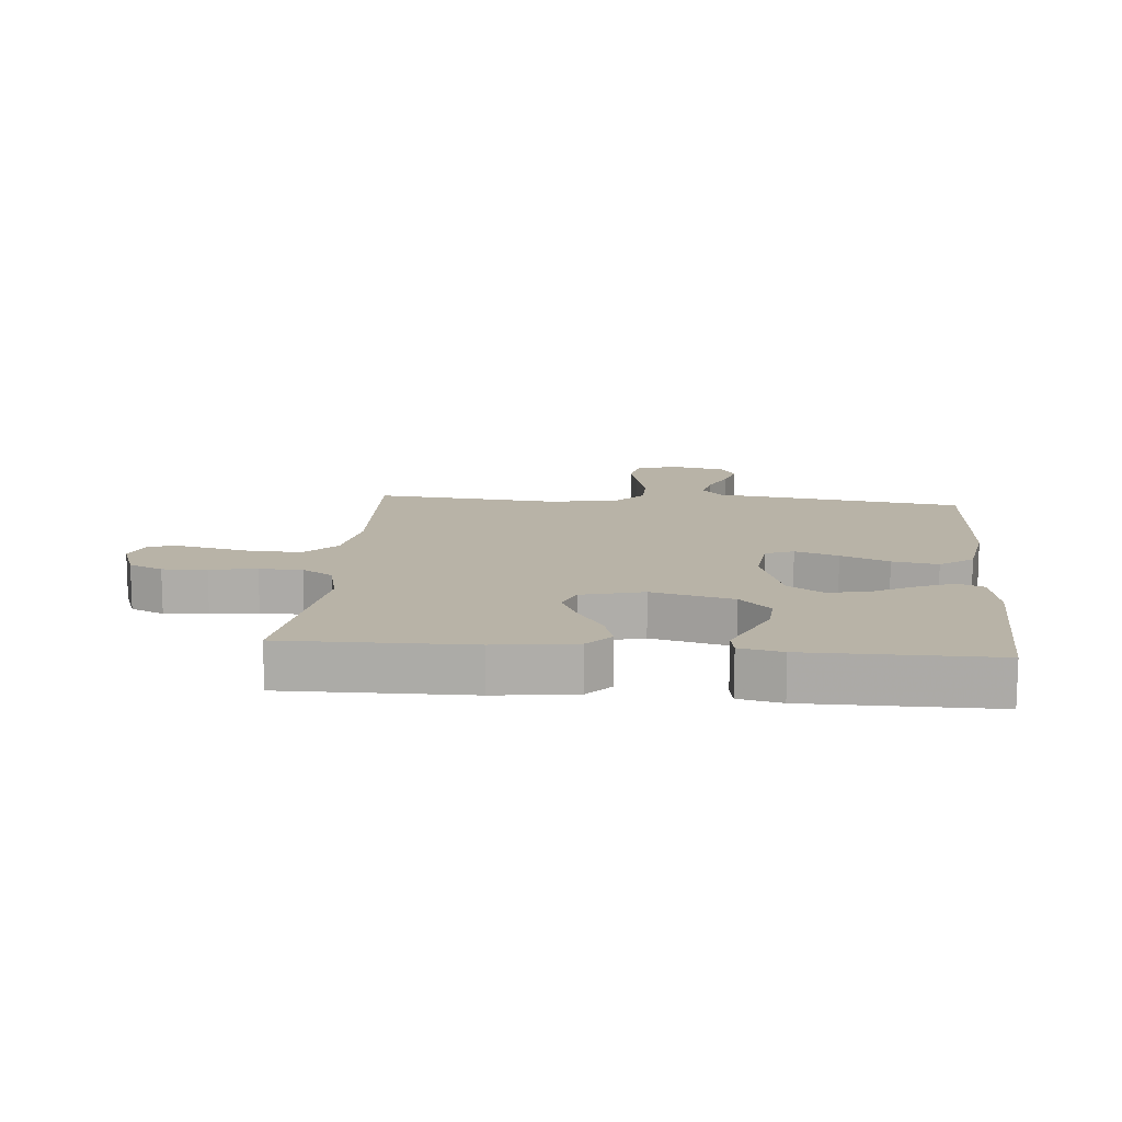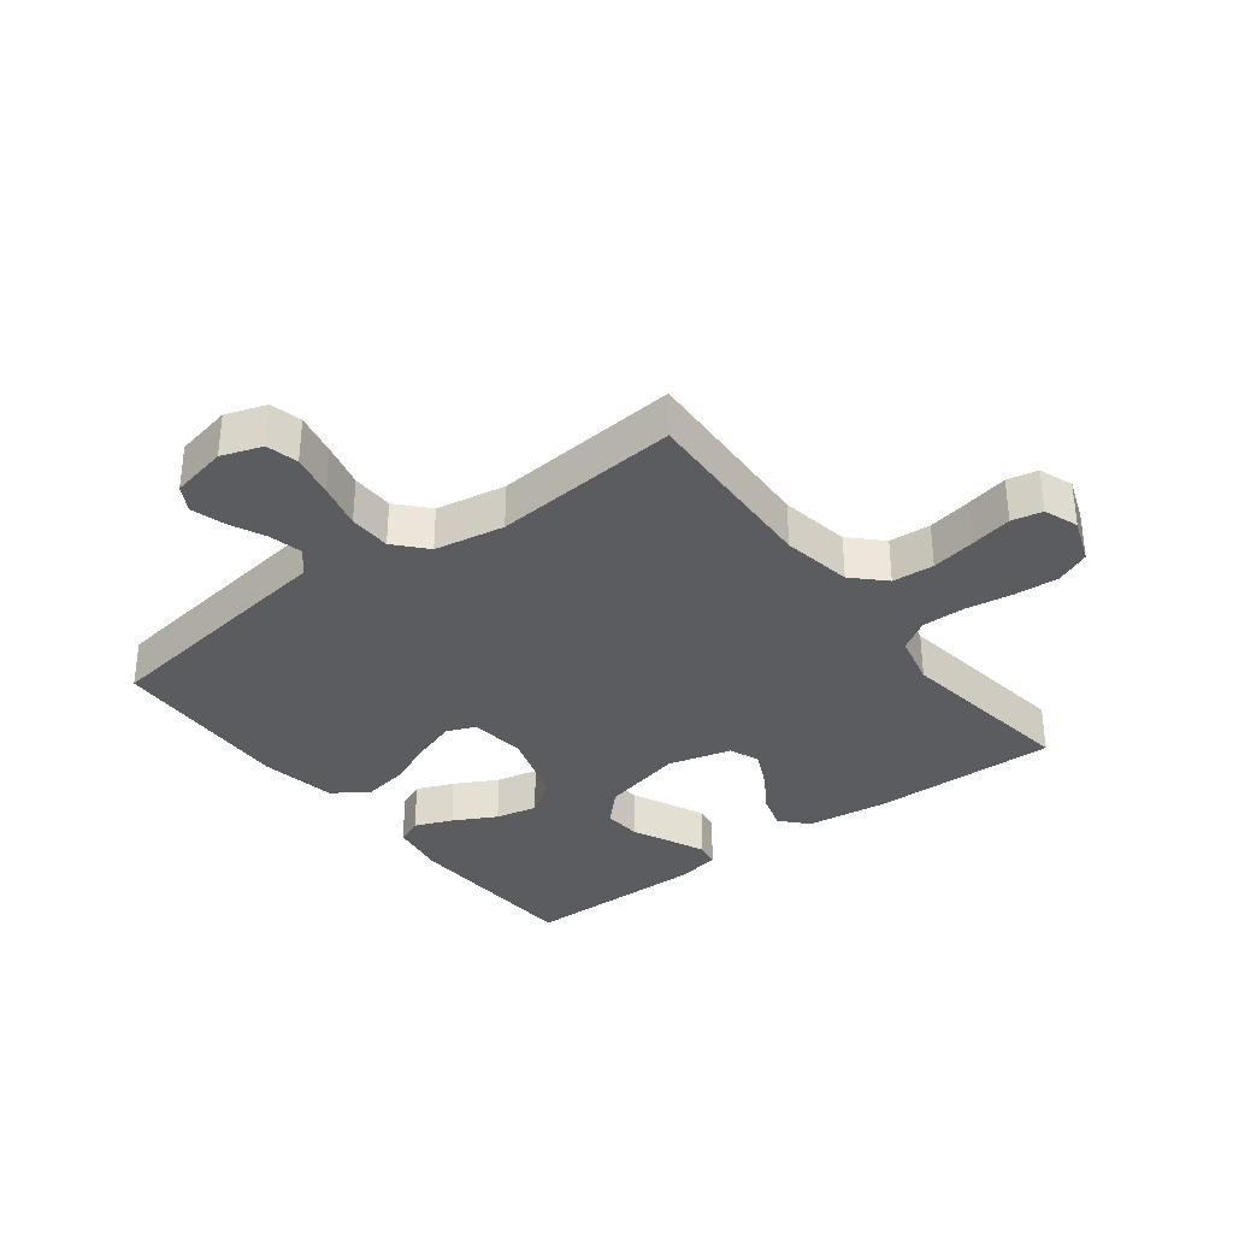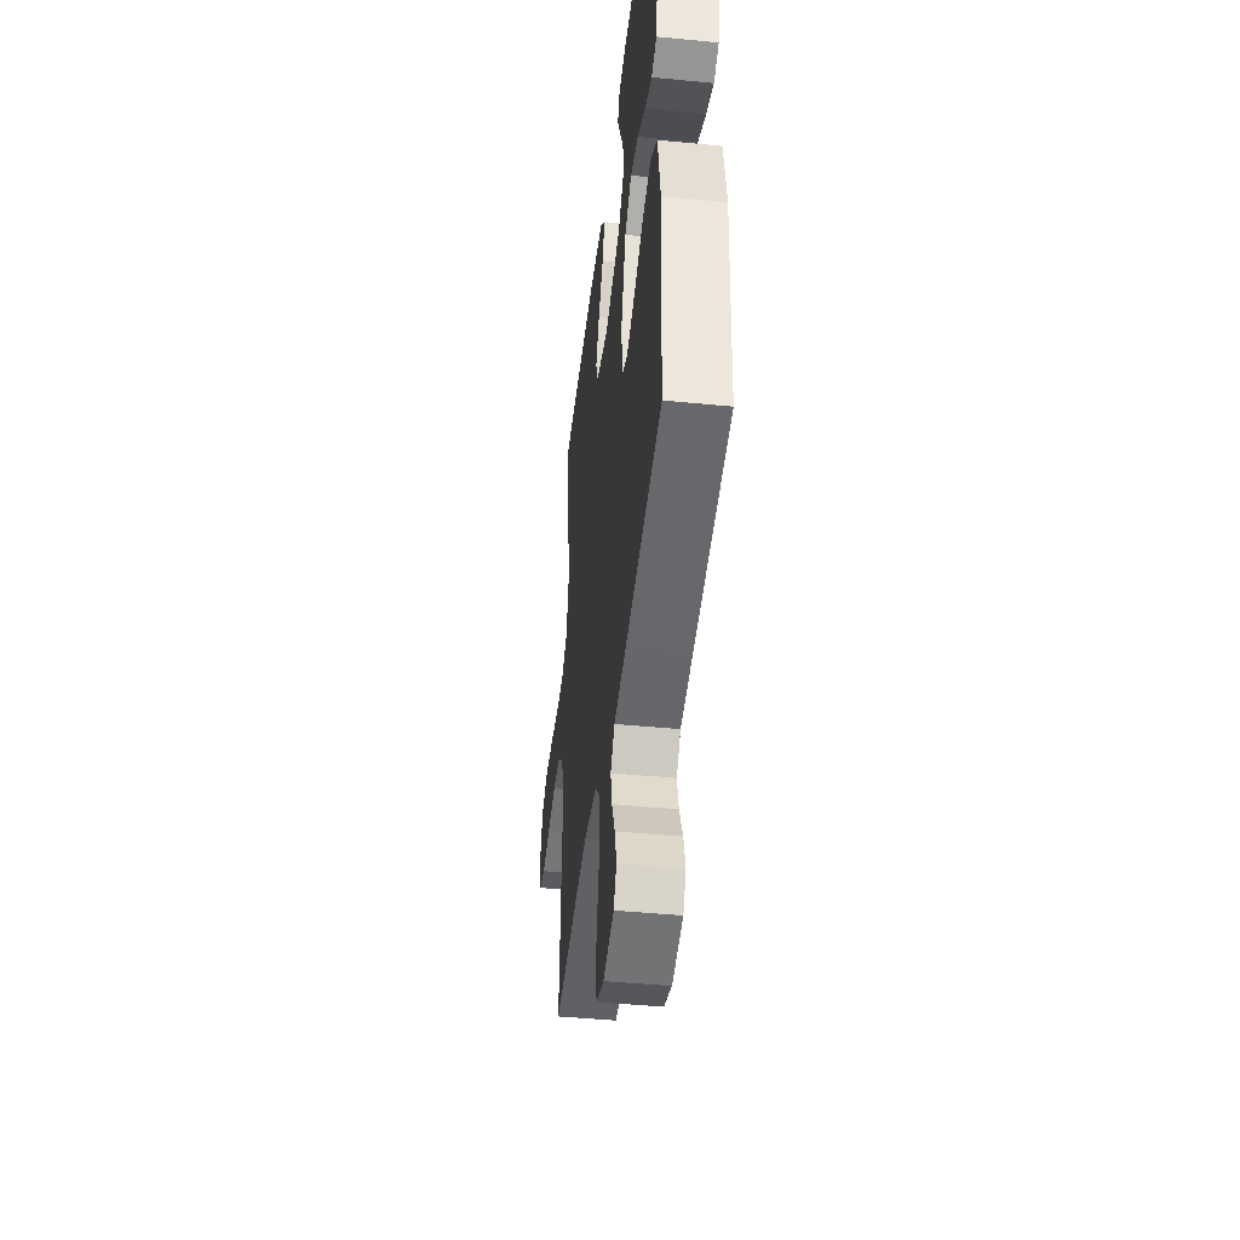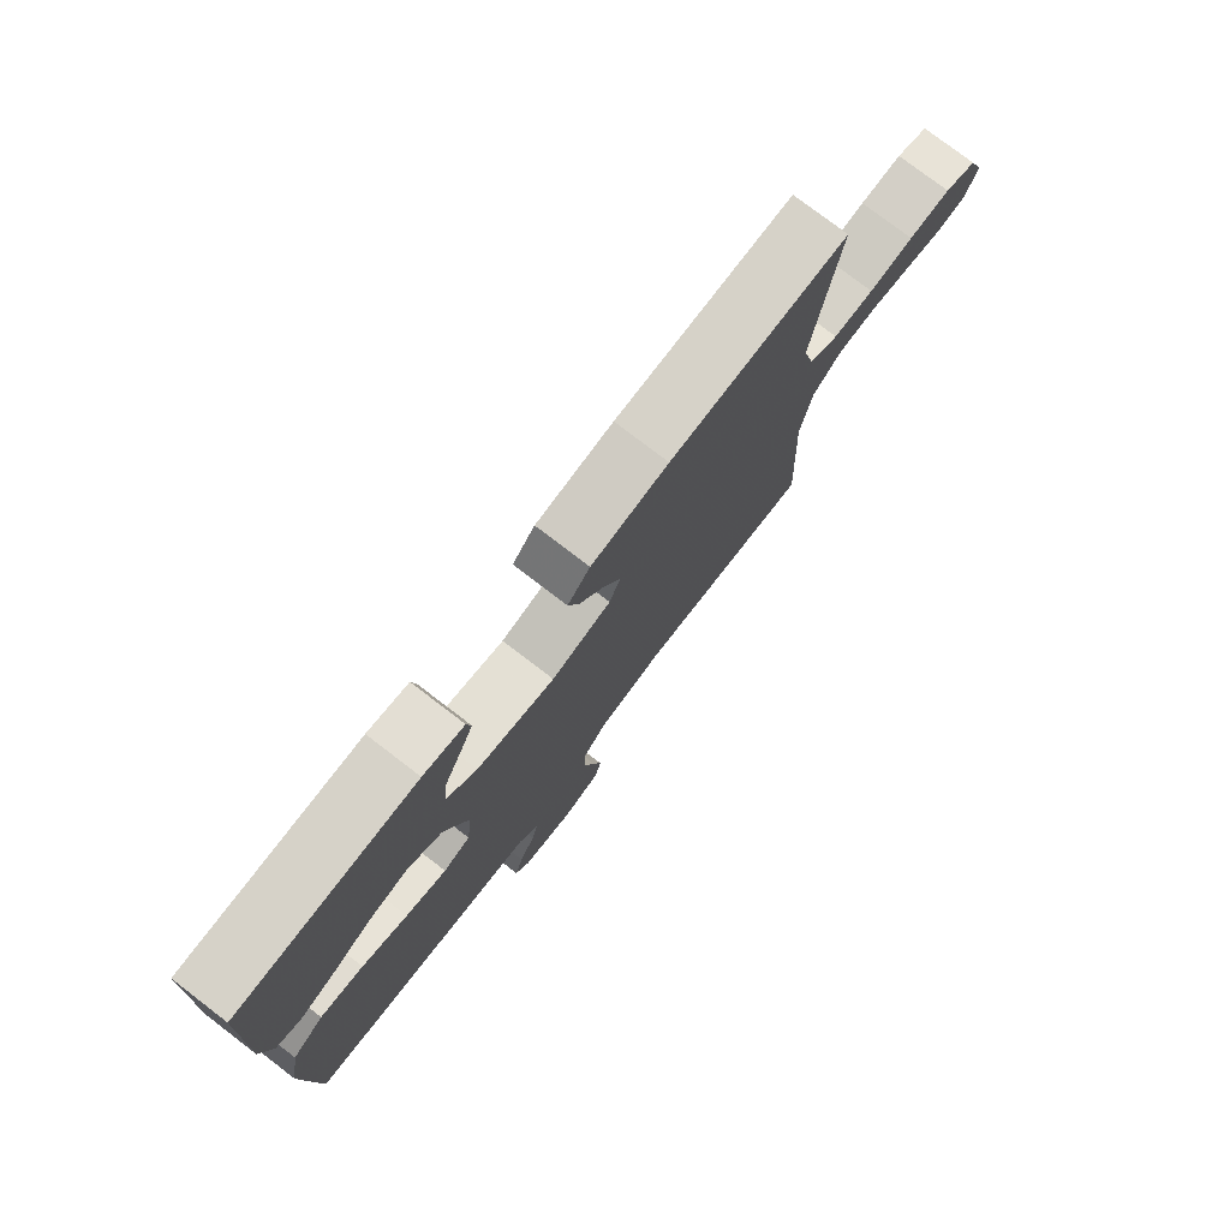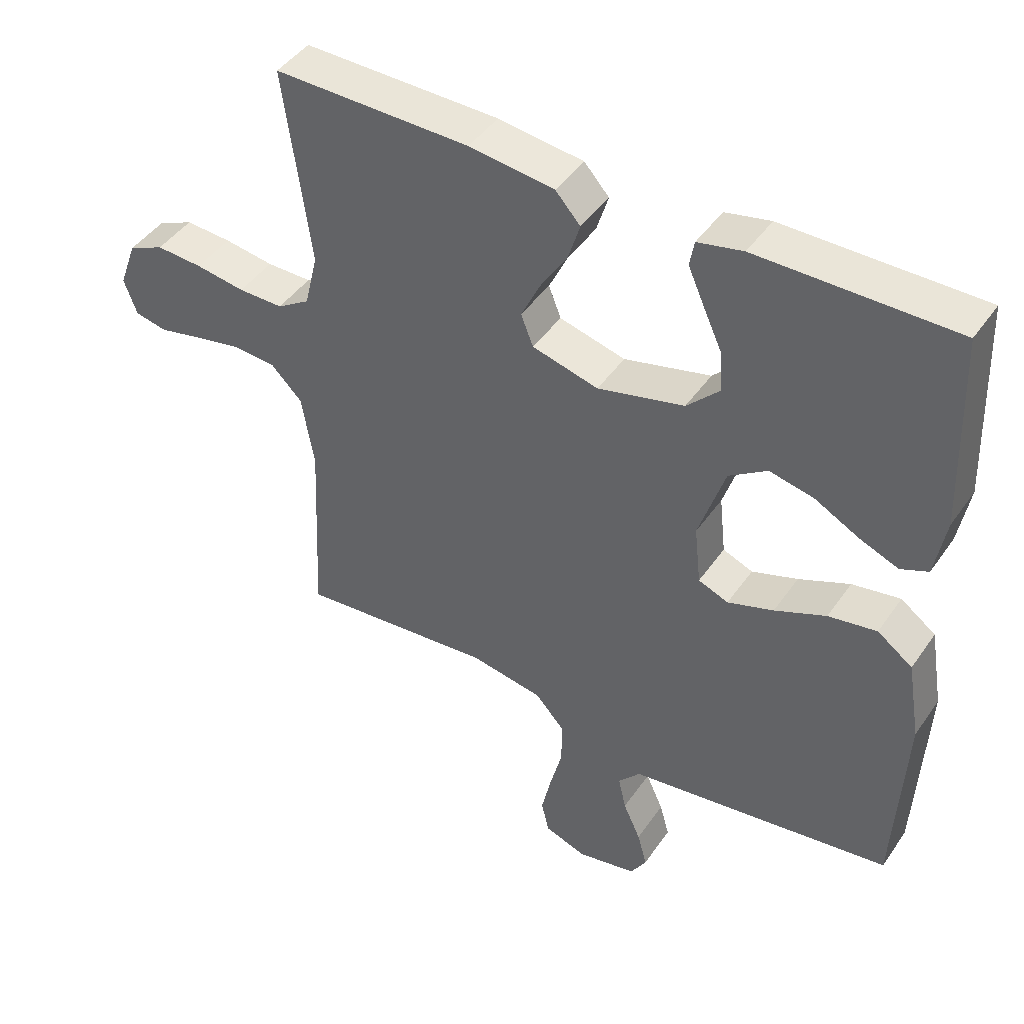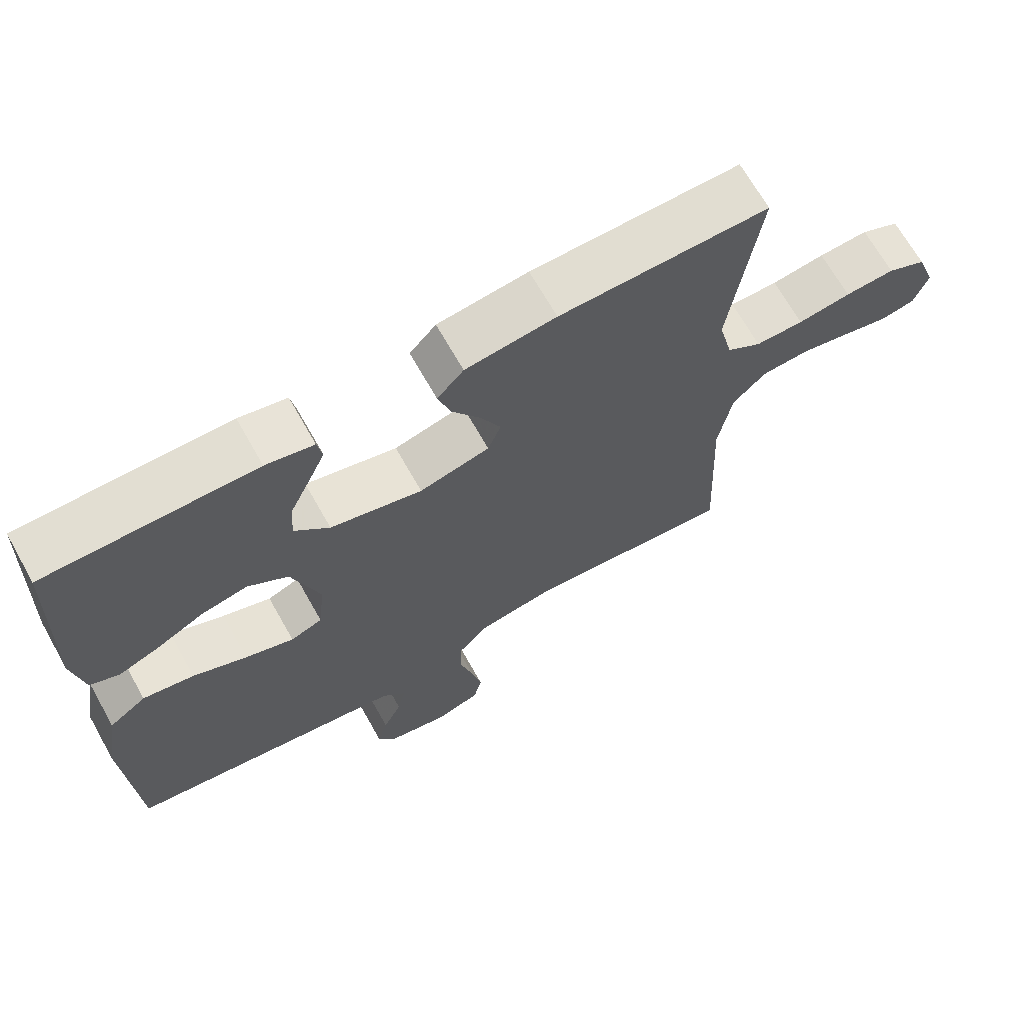
<metadata>
{"format":"obj","ext":"obj","renderer":"f3d","projection":"perspective","resolution":1024,"background":"white","views":[{"elev":12.9,"azim":5.0,"up":"+Y"},{"elev":-33.8,"azim":-142.7,"up":"+Y"},{"elev":-44.0,"azim":83.4,"up":"+Z"},{"elev":77.8,"azim":127.4,"up":"+Z"},{"elev":44.7,"azim":32.5,"up":"+Z"},{"elev":68.2,"azim":150.6,"up":"+Z"}]}
</metadata>
<code>
v -0.5 0.07 0.5
v -0.2 0.07 0.497
v -0.07 0.07 0.481
v -0.032 0.07 0.439
v -0.05 0.07 0.381
v -0.091 0.07 0.316
v -0.12 0.07 0.255
v -0.101 0.07 0.207
v 0 0.07 0.181
v 0.132 0.07 0.214
v 0.182 0.07 0.265
v 0.178 0.07 0.326
v 0.149 0.07 0.389
v 0.124 0.07 0.445
v 0.131 0.07 0.484
v 0.2 0.07 0.499
v 0.5 0.07 0.5
v 0.512 0.07 0.2
v 0.496 0.07 0.107
v 0.454 0.07 0.089
v 0.394 0.07 0.113
v 0.326 0.07 0.149
v 0.259 0.07 0.163
v 0.201 0.07 0.124
v 0.161 0.07 0
v 0.171 0.07 -0.091
v 0.217 0.07 -0.109
v 0.287 0.07 -0.085
v 0.365 0.07 -0.051
v 0.439 0.07 -0.038
v 0.493 0.07 -0.077
v 0.514 0.07 -0.2
v 0.5 0.07 -0.5
v 0.2 0.07 -0.544
v 0.095 0.07 -0.559
v 0.061 0.07 -0.598
v 0.073 0.07 -0.651
v 0.1 0.07 -0.71
v 0.115 0.07 -0.764
v 0.091 0.07 -0.805
v 0 0.07 -0.824
v -0.065 0.07 -0.802
v -0.077 0.07 -0.751
v -0.062 0.07 -0.682
v -0.043 0.07 -0.608
v -0.044 0.07 -0.54
v -0.088 0.07 -0.491
v -0.2 0.07 -0.472
v -0.5 0.07 -0.5
v -0.486 0.07 -0.2
v -0.505 0.07 -0.087
v -0.553 0.07 -0.039
v -0.62 0.07 -0.035
v -0.692 0.07 -0.05
v -0.758 0.07 -0.065
v -0.807 0.07 -0.055
v -0.827 0.07 0
v -0.8 0.07 0.074
v -0.745 0.07 0.099
v -0.674 0.07 0.095
v -0.598 0.07 0.084
v -0.529 0.07 0.084
v -0.479 0.07 0.116
v -0.459 0.07 0.2
v -0.5 0 0.5
v -0.2 0 0.497
v -0.07 0 0.481
v -0.032 0 0.439
v -0.05 0 0.381
v -0.091 0 0.316
v -0.12 0 0.255
v -0.101 0 0.207
v 0 0 0.181
v 0.132 0 0.214
v 0.182 0 0.265
v 0.178 0 0.326
v 0.149 0 0.389
v 0.124 0 0.445
v 0.131 0 0.484
v 0.2 0 0.499
v 0.5 0 0.5
v 0.512 0 0.2
v 0.496 0 0.107
v 0.454 0 0.089
v 0.394 0 0.113
v 0.326 0 0.149
v 0.259 0 0.163
v 0.201 0 0.124
v 0.161 0 0
v 0.171 0 -0.091
v 0.217 0 -0.109
v 0.287 0 -0.085
v 0.365 0 -0.051
v 0.439 0 -0.038
v 0.493 0 -0.077
v 0.514 0 -0.2
v 0.5 0 -0.5
v 0.2 0 -0.544
v 0.095 0 -0.559
v 0.061 0 -0.598
v 0.073 0 -0.651
v 0.1 0 -0.71
v 0.115 0 -0.764
v 0.091 0 -0.805
v 0 0 -0.824
v -0.065 0 -0.802
v -0.077 0 -0.751
v -0.062 0 -0.682
v -0.043 0 -0.608
v -0.044 0 -0.54
v -0.088 0 -0.491
v -0.2 0 -0.472
v -0.5 0 -0.5
v -0.486 0 -0.2
v -0.505 0 -0.087
v -0.553 0 -0.039
v -0.62 0 -0.035
v -0.692 0 -0.05
v -0.758 0 -0.065
v -0.807 0 -0.055
v -0.827 0 0
v -0.8 0 0.074
v -0.745 0 0.099
v -0.674 0 0.095
v -0.598 0 0.084
v -0.529 0 0.084
v -0.479 0 0.116
v -0.459 0 0.2
f 58 59 60 61
f 58 61 62
f 57 58 62
f 54 55 56 57
f 53 54 57 62
f 52 53 62 63
f 48 49 50
f 47 48 50 51
f 42 43 44 45
f 40 41 42 45
f 40 45 46
f 37 38 39 40
f 36 37 40 46
f 35 36 46 47
f 28 29 30 31
f 27 28 31 32
f 19 20 21 22
f 17 18 19 22
f 17 22 23
f 16 17 23 24
f 12 13 14 15
f 12 15 16
f 11 12 16 24
f 3 4 5 6
f 3 6 7
f 64 1 2 3
f 63 64 3 7
f 27 32 33 34
f 26 27 34 35
f 25 26 35 47
f 10 11 24 25
f 9 10 25 47
f 52 63 7 8
f 47 51 52
f 8 9 47 52
f 125 124 123 122
f 126 125 122
f 126 122 121
f 121 120 119 118
f 126 121 118 117
f 127 126 117 116
f 114 113 112
f 115 114 112 111
f 109 108 107 106
f 109 106 105 104
f 110 109 104
f 104 103 102 101
f 110 104 101 100
f 111 110 100 99
f 95 94 93 92
f 96 95 92 91
f 86 85 84 83
f 86 83 82 81
f 87 86 81
f 88 87 81 80
f 79 78 77 76
f 80 79 76
f 88 80 76 75
f 70 69 68 67
f 71 70 67
f 67 66 65 128
f 71 67 128 127
f 98 97 96 91
f 99 98 91 90
f 111 99 90 89
f 89 88 75 74
f 111 89 74 73
f 72 71 127 116
f 116 115 111
f 116 111 73 72
f 1 65 66 2
f 2 66 67 3
f 3 67 68 4
f 4 68 69 5
f 5 69 70 6
f 6 70 71 7
f 7 71 72 8
f 8 72 73 9
f 9 73 74 10
f 10 74 75 11
f 11 75 76 12
f 12 76 77 13
f 13 77 78 14
f 14 78 79 15
f 15 79 80 16
f 16 80 81 17
f 17 81 82 18
f 18 82 83 19
f 19 83 84 20
f 20 84 85 21
f 21 85 86 22
f 22 86 87 23
f 23 87 88 24
f 24 88 89 25
f 25 89 90 26
f 26 90 91 27
f 27 91 92 28
f 28 92 93 29
f 29 93 94 30
f 30 94 95 31
f 31 95 96 32
f 32 96 97 33
f 33 97 98 34
f 34 98 99 35
f 35 99 100 36
f 36 100 101 37
f 37 101 102 38
f 38 102 103 39
f 39 103 104 40
f 40 104 105 41
f 41 105 106 42
f 42 106 107 43
f 43 107 108 44
f 44 108 109 45
f 45 109 110 46
f 46 110 111 47
f 47 111 112 48
f 48 112 113 49
f 49 113 114 50
f 50 114 115 51
f 51 115 116 52
f 52 116 117 53
f 53 117 118 54
f 54 118 119 55
f 55 119 120 56
f 56 120 121 57
f 57 121 122 58
f 58 122 123 59
f 59 123 124 60
f 60 124 125 61
f 61 125 126 62
f 62 126 127 63
f 63 127 128 64
f 64 128 65 1

</code>
